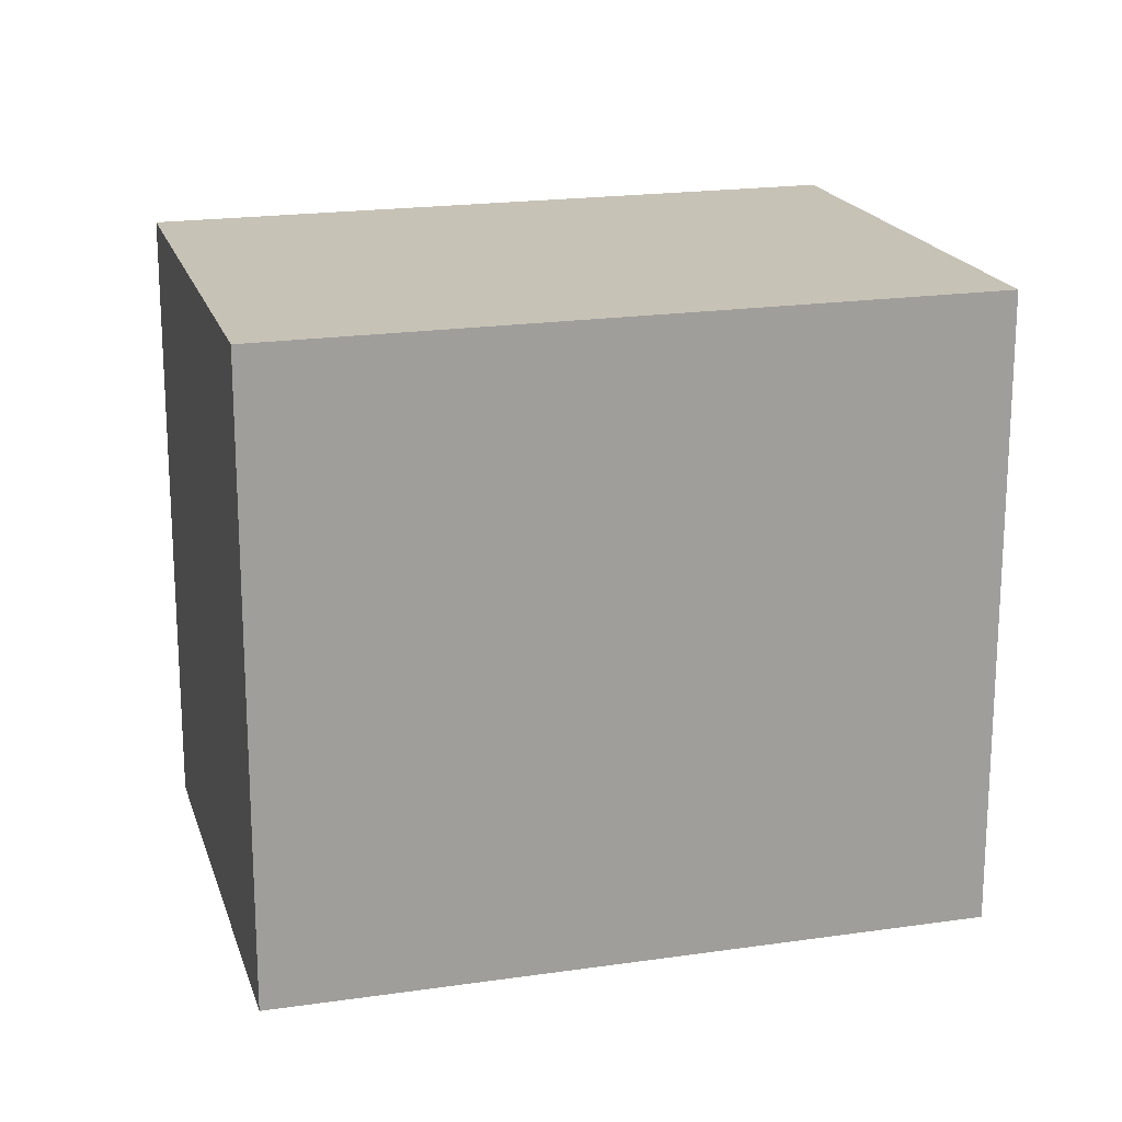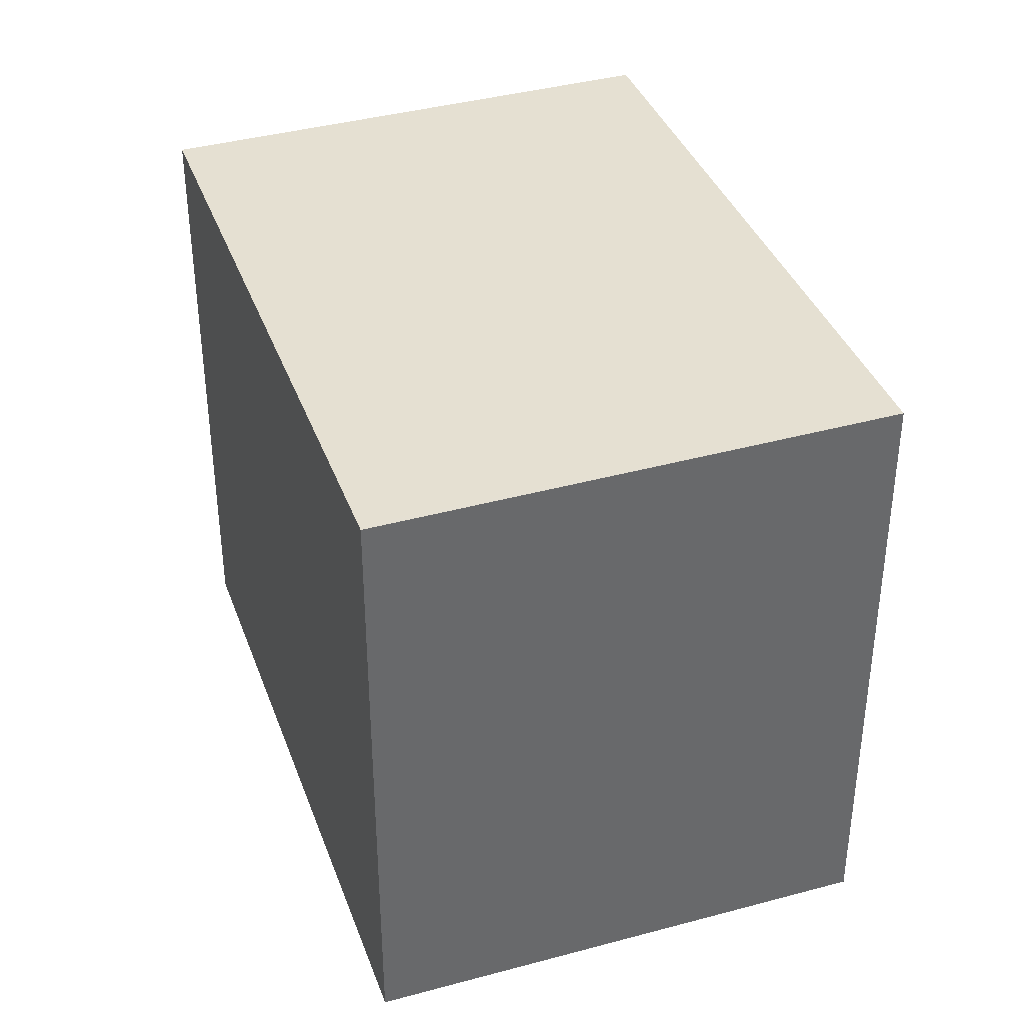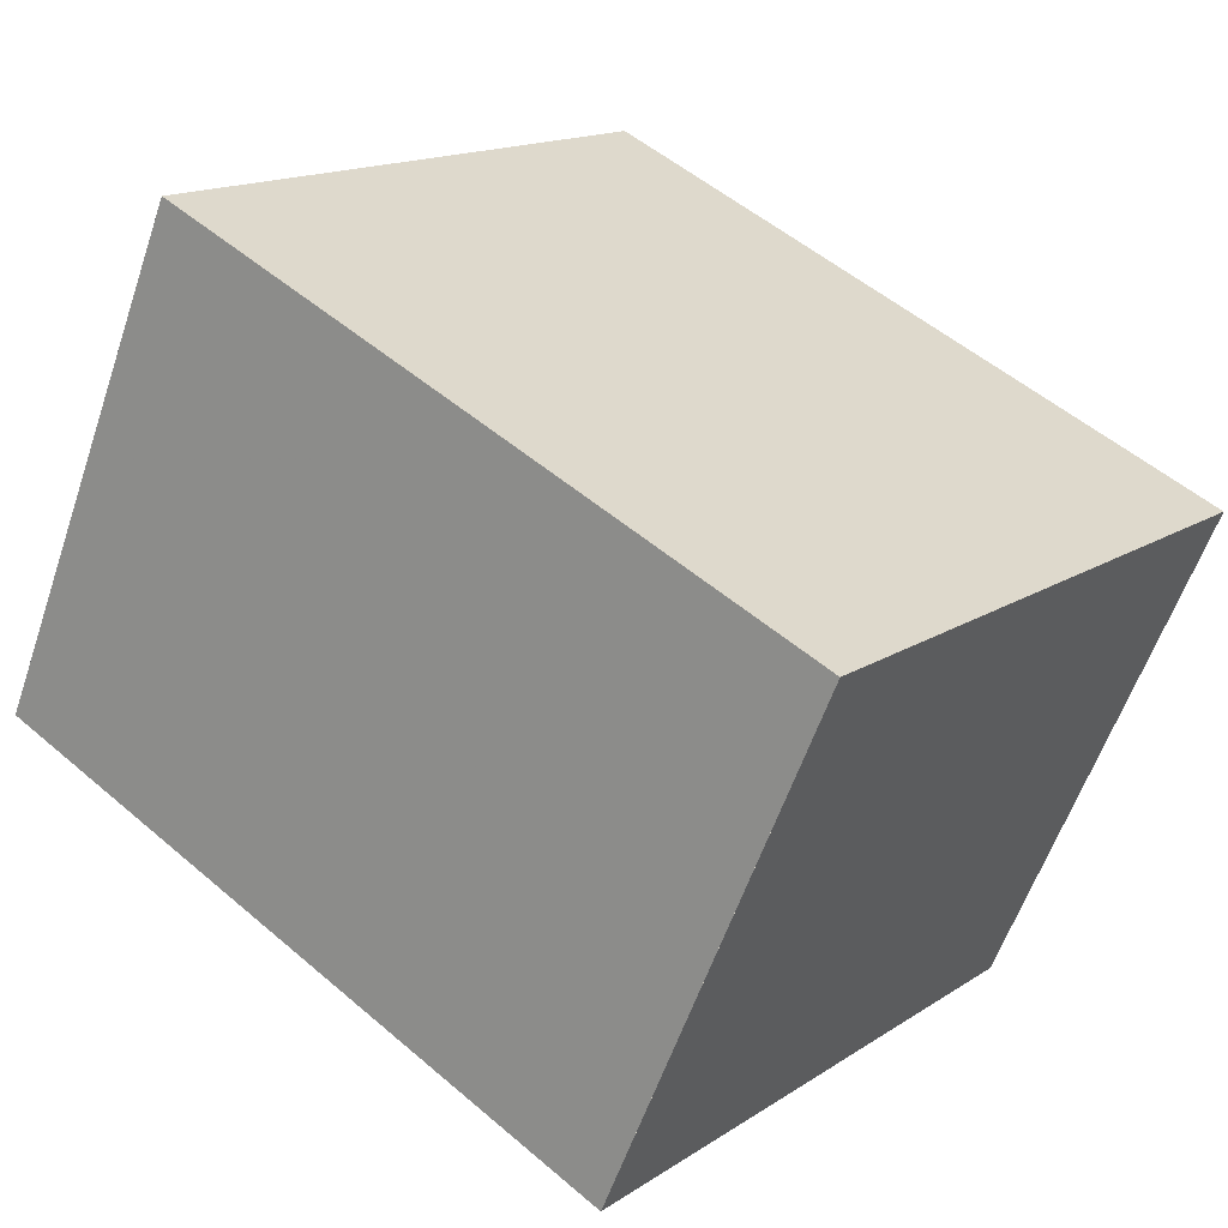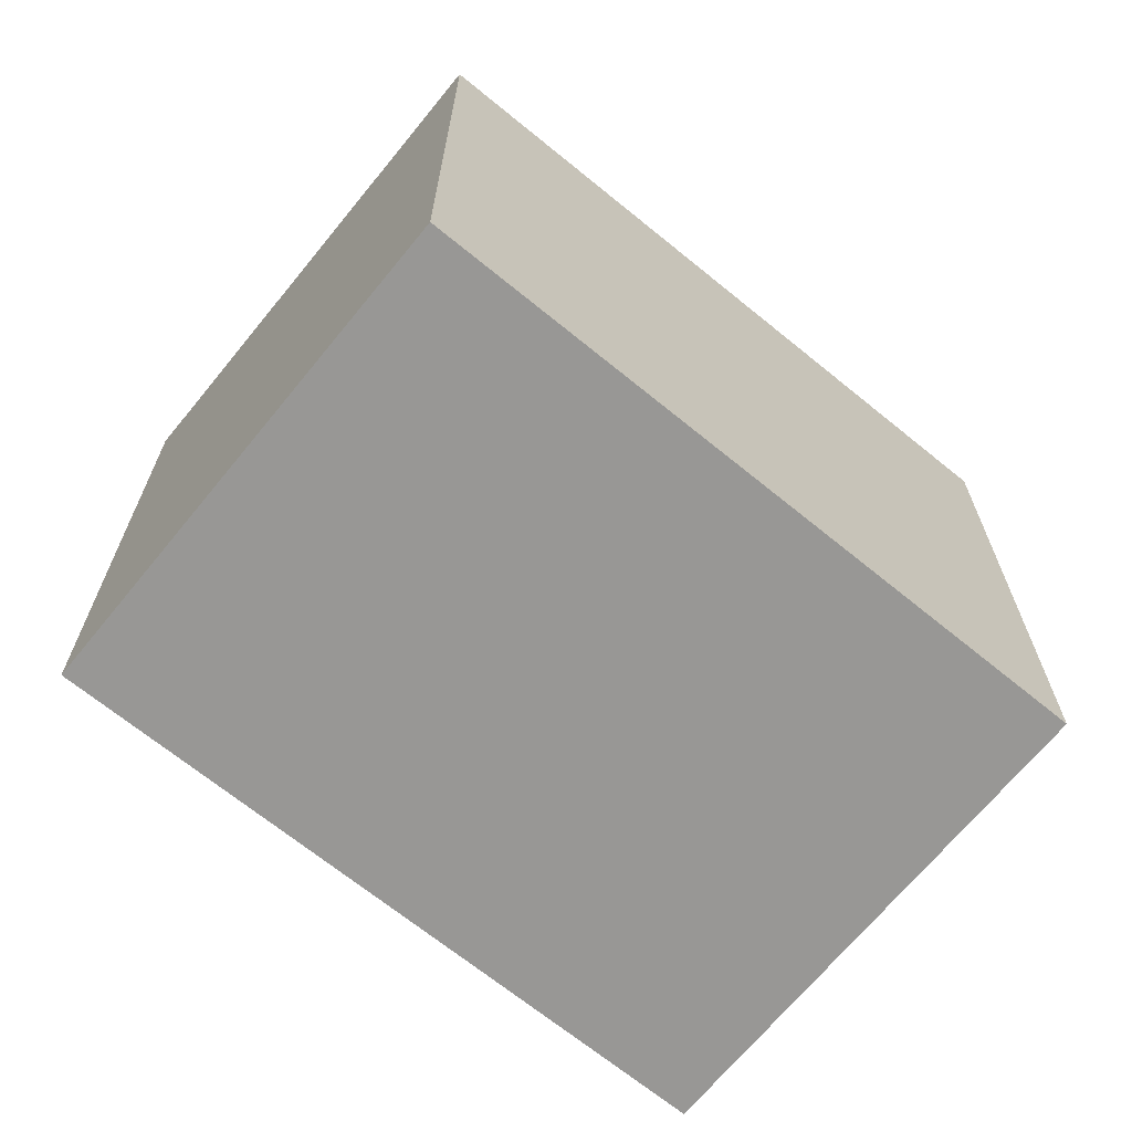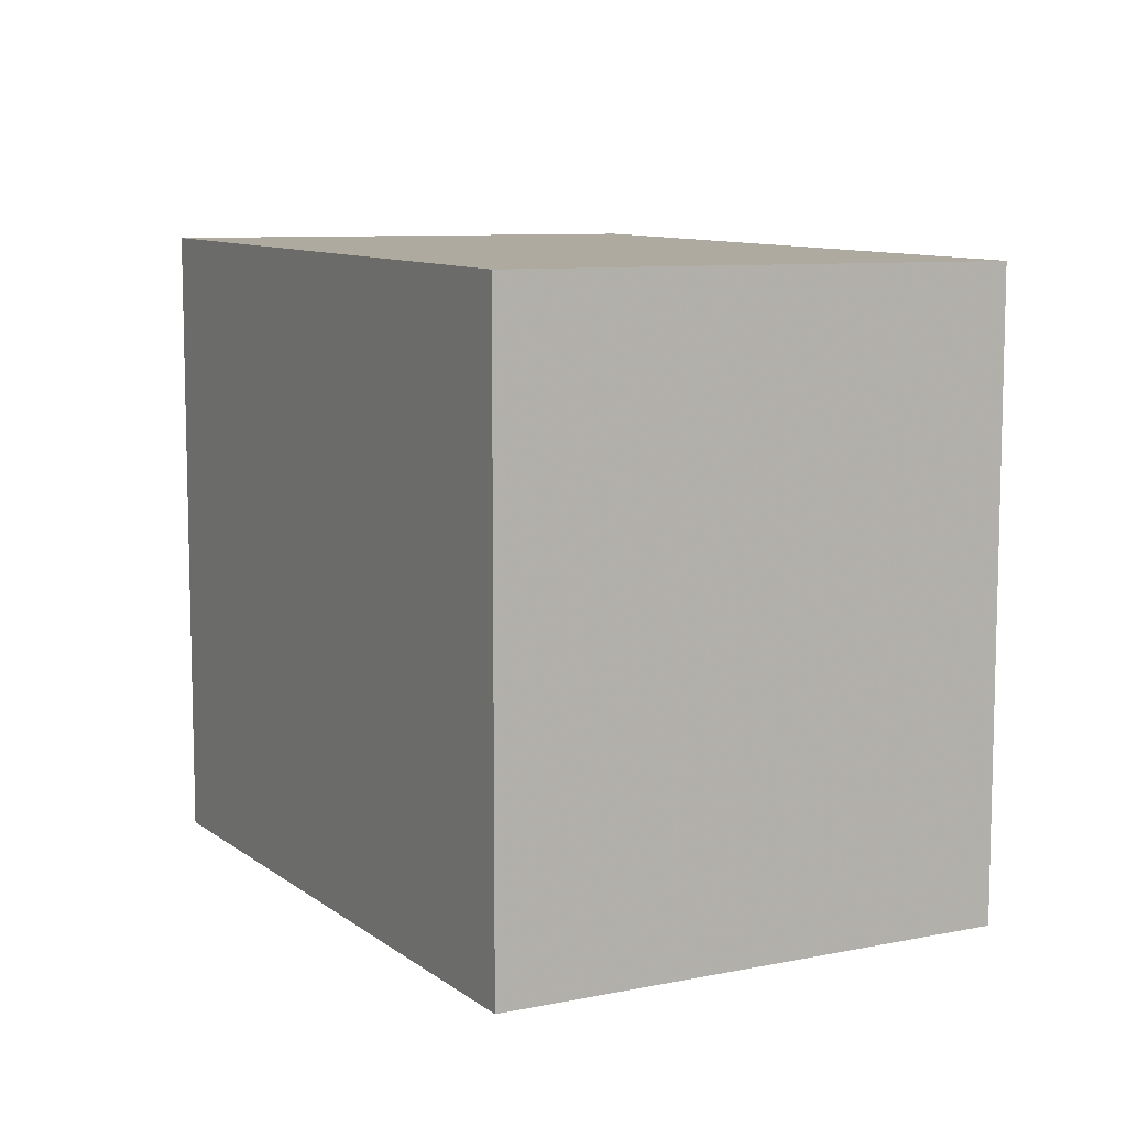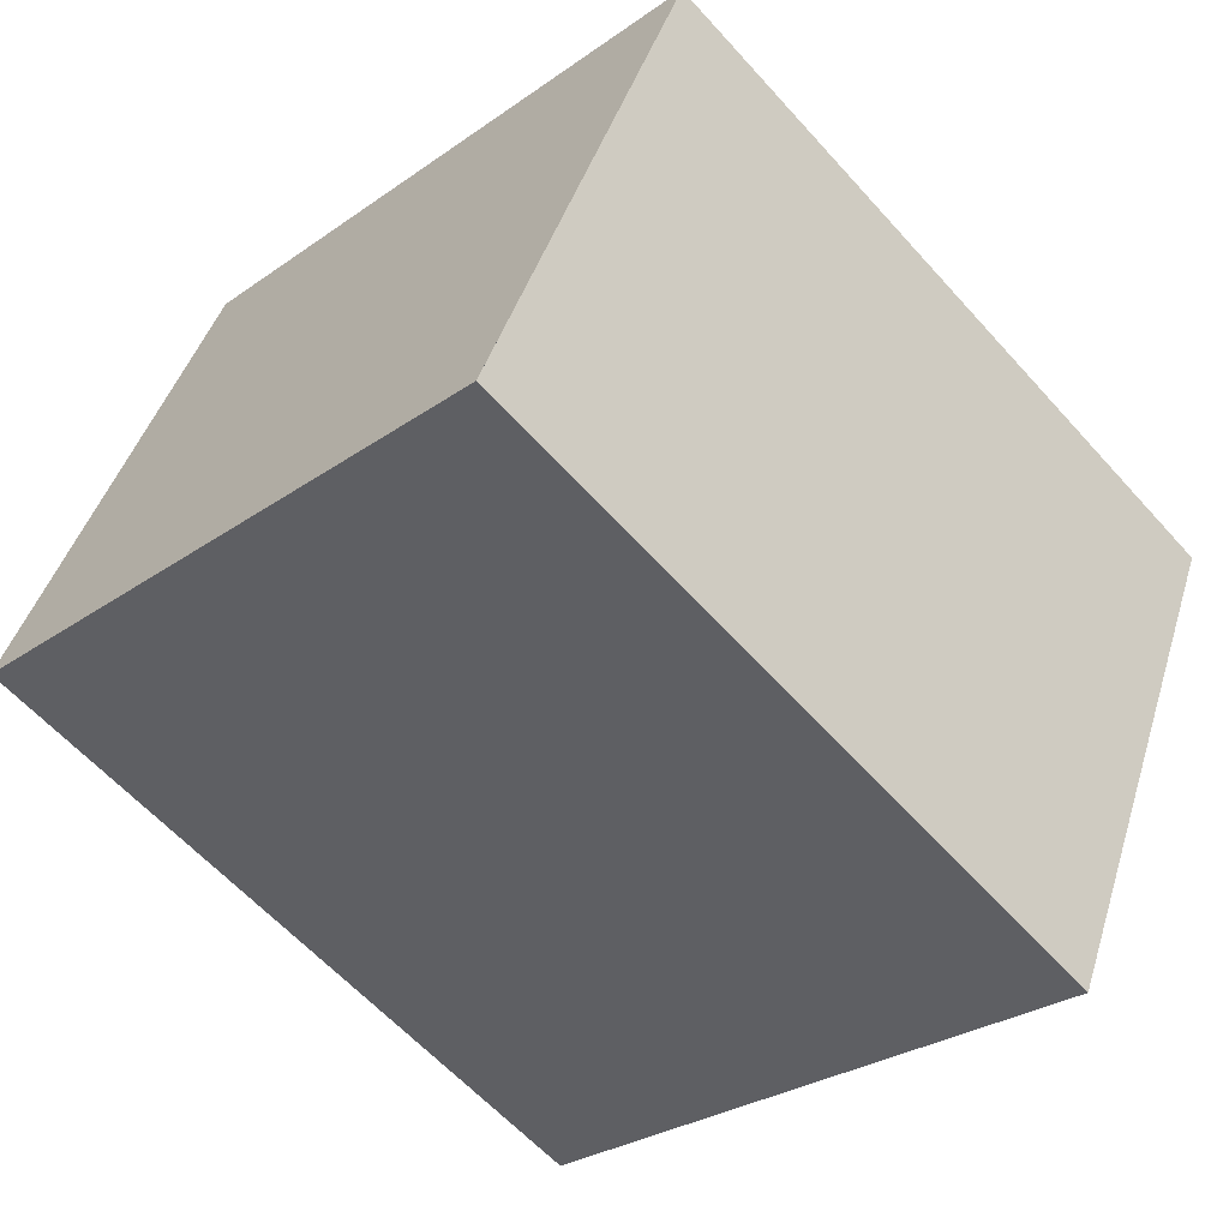
<metadata>
{"format":"obj","ext":"obj","renderer":"f3d","projection":"perspective","resolution":1024,"background":"white","views":[{"elev":18.7,"azim":8.5,"up":"+Z"},{"elev":38.2,"azim":95.0,"up":"+Z"},{"elev":15.4,"azim":-143.5,"up":"+Y"},{"elev":-68.2,"azim":-15.4,"up":"+Z"},{"elev":9.2,"azim":-94.8,"up":"+Z"},{"elev":-28.2,"azim":136.7,"up":"+Y"}]}
</metadata>
<code>
v 212.1 -2195 3.301
v 210.9 -2192 3.32
v 214.4 -2191 3.342
v 215.5 -2193 3.322
v 211 -2192 3.32
v 214.4 -2191 3.342
v 214.4 -2191 3.342
v 214.4 -2191 3.342
v 215.5 -2193 3.322
v 212 -2195 3.301
v 215.5 -2193 3.323
v 215.5 -2193 3.323
v 212 -2195 3.301
v 212.1 -2195 3.301
v 212.1 -2195 4.441e-16
v 212 -2195 4.441e-16
v 214.4 -2191 3.342
v 210.9 -2192 3.32
v 210.9 -2192 0
v 214.4 -2191 4.441e-16
v 214.4 -2191 3.342
v 214.4 -2191 3.342
v 214.4 -2191 0
v 214.4 -2191 4.441e-16
v 215.5 -2193 3.322
v 215.5 -2193 3.322
v 215.5 -2193 -4.441e-16
v 215.5 -2193 4.441e-16
v 210.9 -2192 3.32
v 211 -2192 3.32
v 211 -2192 0
v 210.9 -2192 0
v 215.5 -2193 3.323
v 214.4 -2191 3.342
v 214.4 -2191 4.441e-16
v 215.5 -2193 4.441e-16
v 214.4 -2191 3.342
v 214.4 -2191 3.342
v 214.4 -2191 4.441e-16
v 214.4 -2191 0
v 212.1 -2195 3.301
v 215.5 -2193 3.322
v 215.5 -2193 4.441e-16
v 212.1 -2195 4.441e-16
v 211 -2192 3.32
v 212 -2195 3.301
v 212 -2195 4.441e-16
v 211 -2192 0
v 215.5 -2193 3.322
v 215.5 -2193 3.323
v 215.5 -2193 4.441e-16
v 215.5 -2193 -4.441e-16
v 212.1 -2195 0
v 210.9 -2192 0
v 214.4 -2191 0
v 215.5 -2193 0
f 12 4 9 11
f 8 3 6 7
f 7 5 2 8
f 11 9 1 10
f 10 5 7 11
f 11 7 6 12
f 14 15 16 13
f 18 19 20 17
f 22 23 24 21
f 26 27 28 25
f 30 31 32 29
f 34 35 36 33
f 38 39 40 37
f 42 43 44 41
f 46 47 48 45
f 50 51 52 49
f 54 55 56 53

</code>
